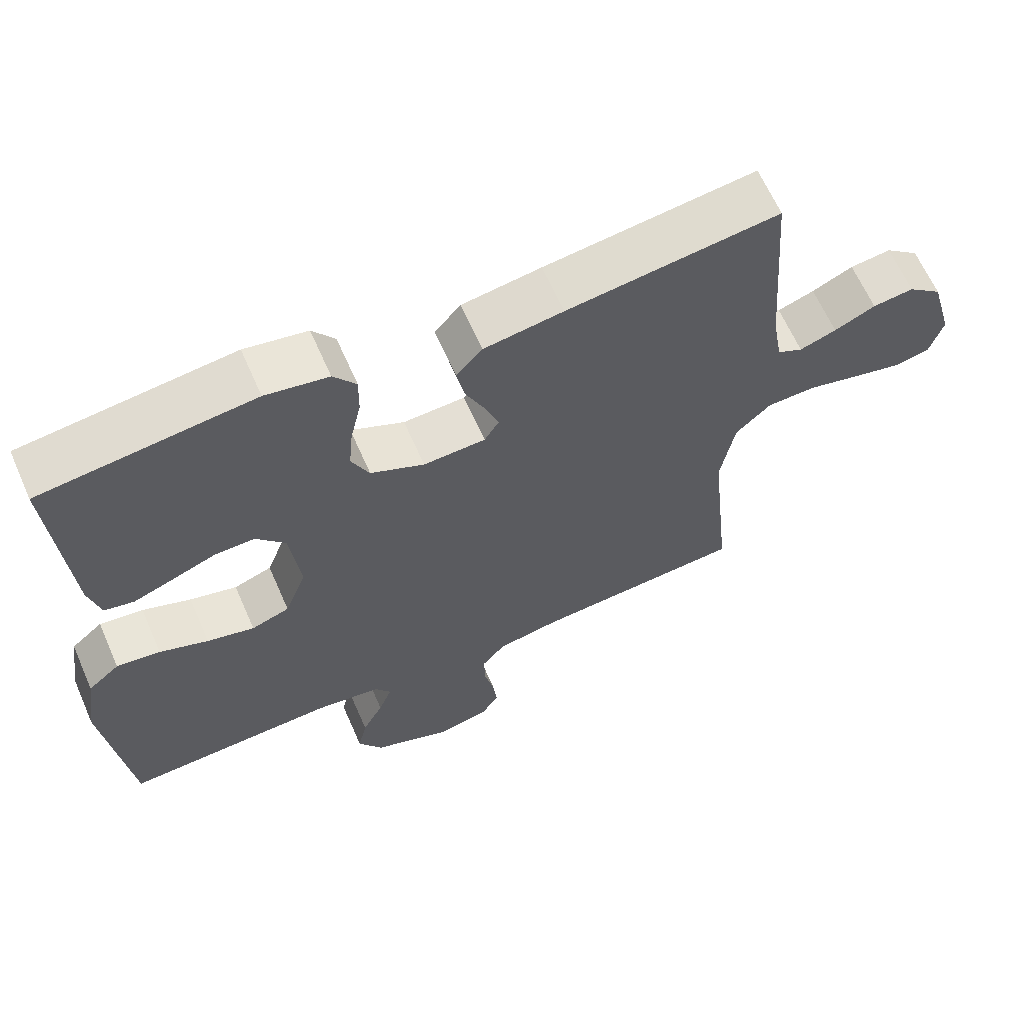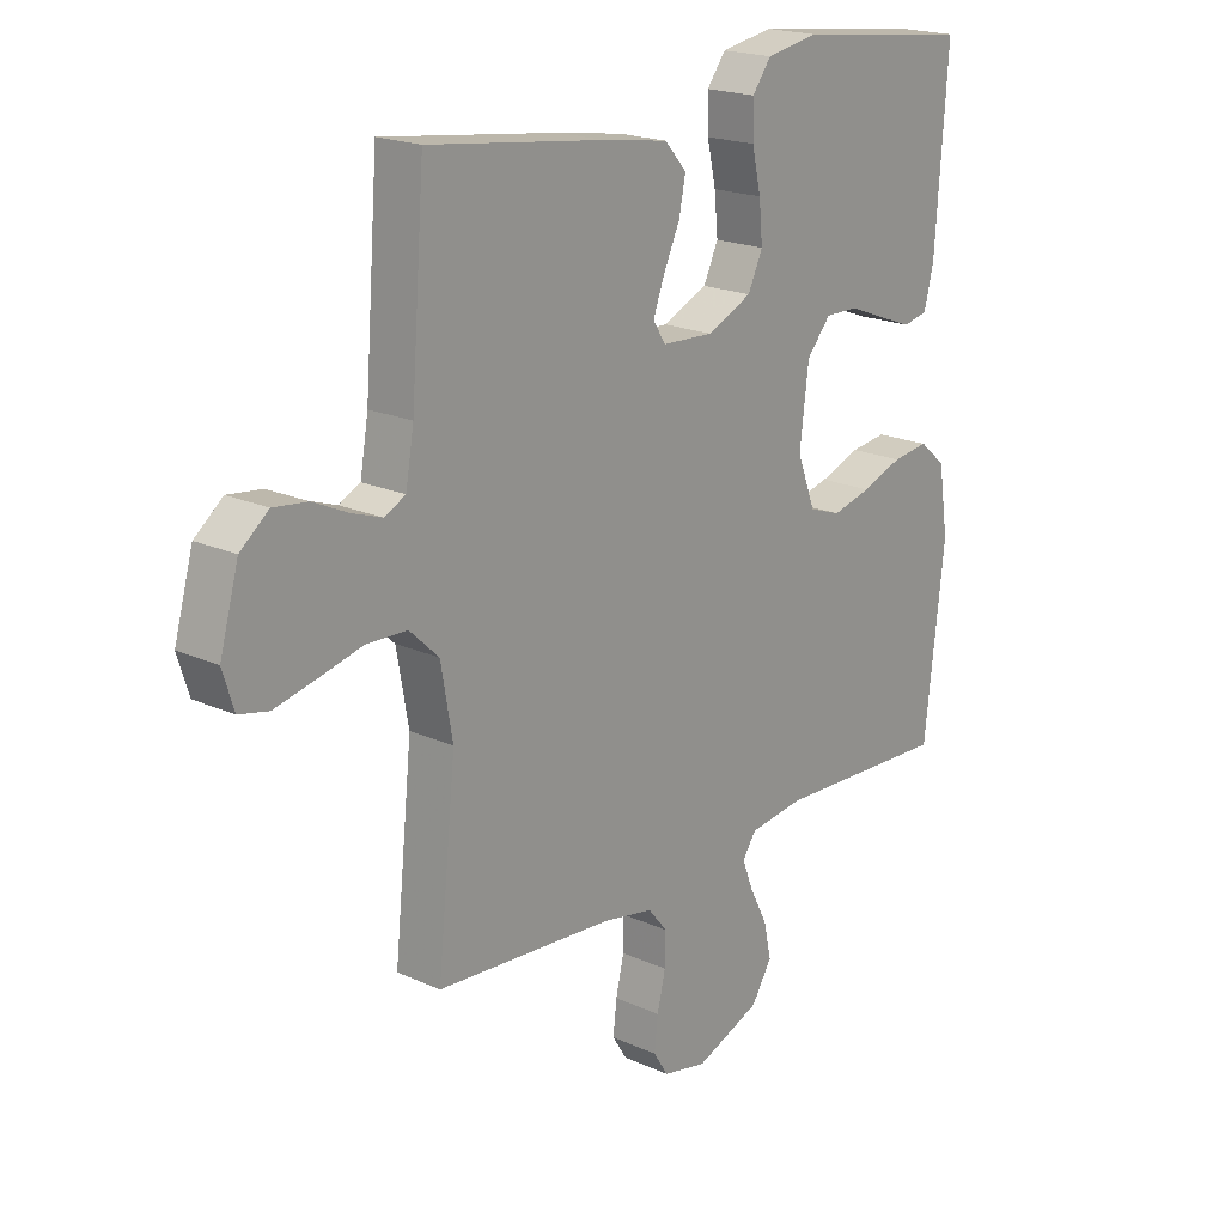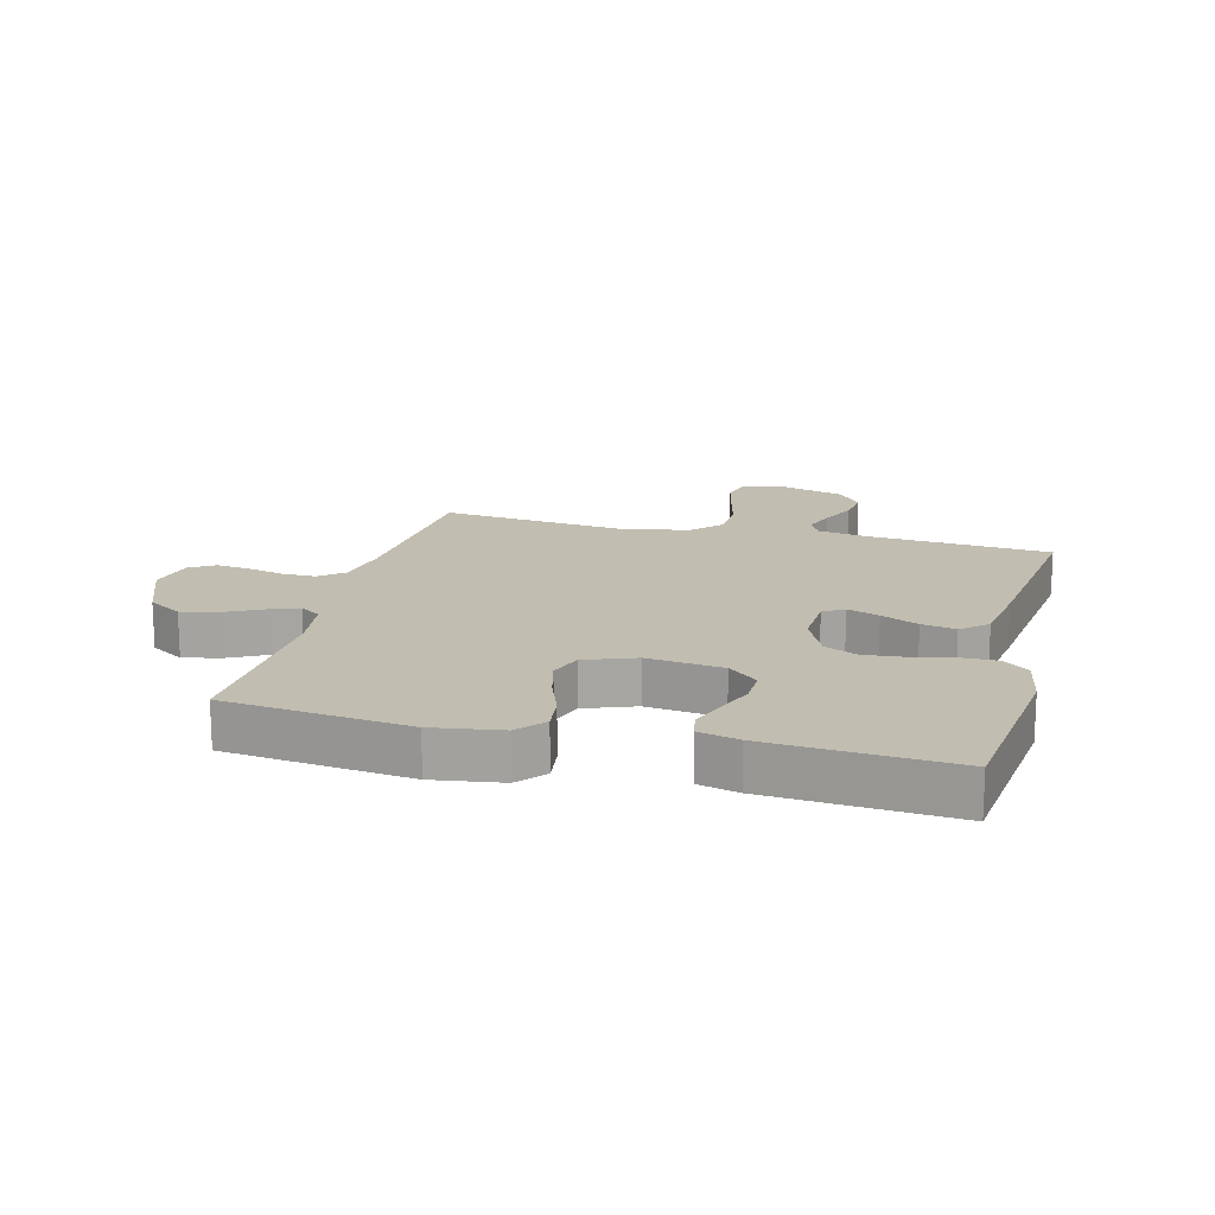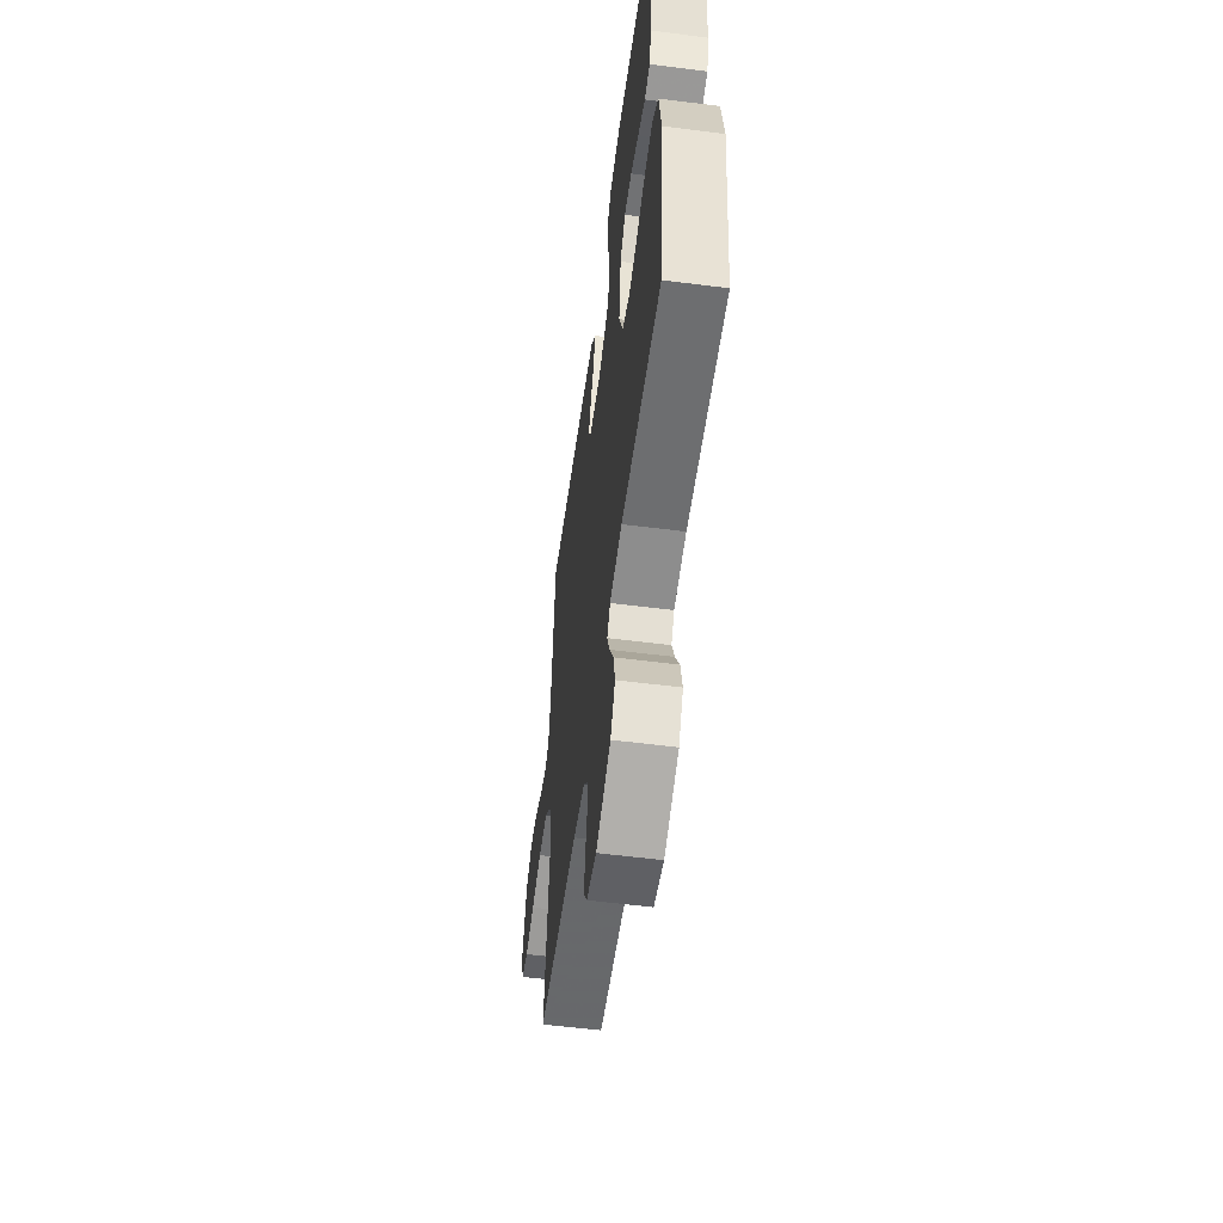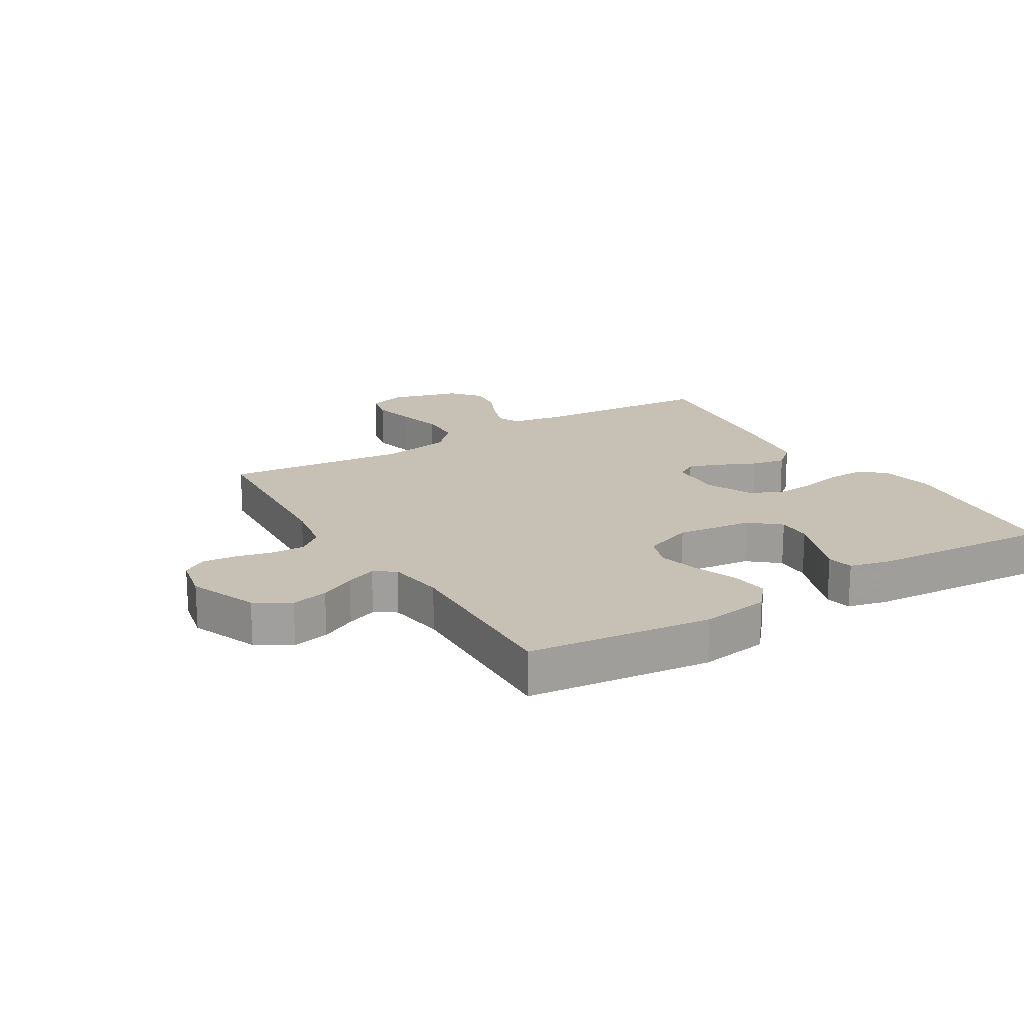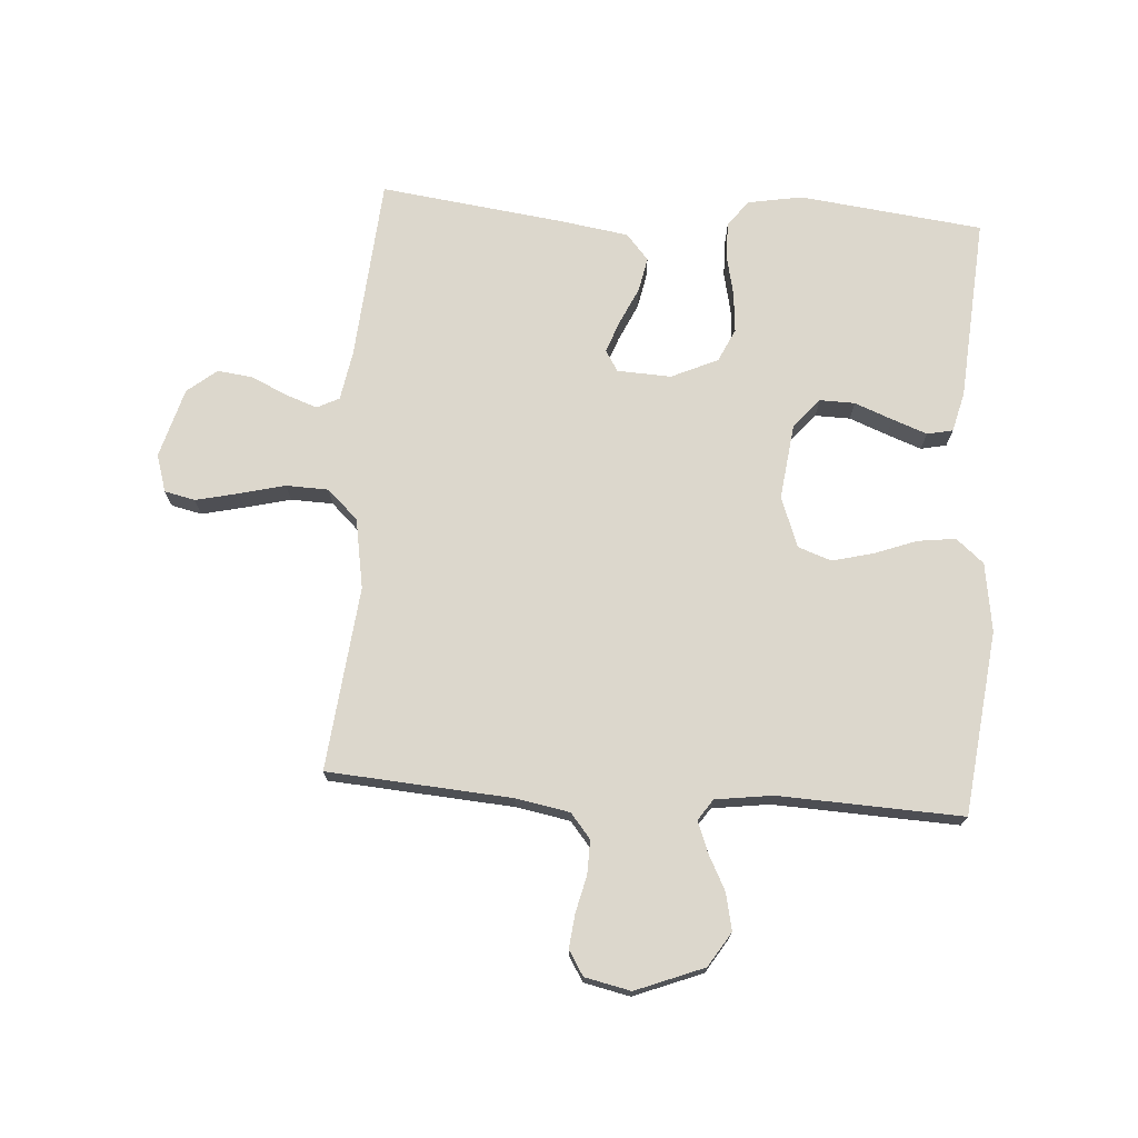
<metadata>
{"format":"obj","ext":"obj","renderer":"f3d","projection":"perspective","resolution":1024,"background":"white","views":[{"elev":64.1,"azim":-23.7,"up":"+Z"},{"elev":19.6,"azim":130.1,"up":"+Z"},{"elev":16.7,"azim":-75.5,"up":"+Y"},{"elev":-56.6,"azim":-97.6,"up":"+Z"},{"elev":18.5,"azim":-121.4,"up":"+Y"},{"elev":72.8,"azim":-175.9,"up":"+Y"}]}
</metadata>
<code>
v 0.5 0.07 0.5
v 0.523 0.07 0.2
v 0.537 0.07 0.119
v 0.573 0.07 0.101
v 0.625 0.07 0.119
v 0.683 0.07 0.146
v 0.741 0.07 0.153
v 0.789 0.07 0.114
v 0.821 0.07 0
v 0.802 0.07 -0.061
v 0.752 0.07 -0.072
v 0.683 0.07 -0.056
v 0.608 0.07 -0.037
v 0.539 0.07 -0.039
v 0.489 0.07 -0.086
v 0.469 0.07 -0.2
v 0.5 0.07 -0.5
v 0.2 0.07 -0.521
v 0.112 0.07 -0.537
v 0.079 0.07 -0.577
v 0.08 0.07 -0.632
v 0.094 0.07 -0.692
v 0.1 0.07 -0.747
v 0.075 0.07 -0.787
v 0 0.07 -0.803
v -0.111 0.07 -0.759
v -0.146 0.07 -0.703
v -0.133 0.07 -0.643
v -0.103 0.07 -0.585
v -0.084 0.07 -0.535
v -0.107 0.07 -0.501
v -0.2 0.07 -0.488
v -0.5 0.07 -0.5
v -0.534 0.07 -0.2
v -0.517 0.07 -0.088
v -0.472 0.07 -0.05
v -0.41 0.07 -0.058
v -0.341 0.07 -0.084
v -0.274 0.07 -0.101
v -0.22 0.07 -0.082
v -0.189 0.07 0
v -0.204 0.07 0.124
v -0.245 0.07 0.172
v -0.302 0.07 0.171
v -0.364 0.07 0.147
v -0.421 0.07 0.126
v -0.463 0.07 0.135
v -0.479 0.07 0.2
v -0.5 0.07 0.5
v -0.2 0.07 0.535
v -0.111 0.07 0.519
v -0.079 0.07 0.476
v -0.08 0.07 0.417
v -0.095 0.07 0.35
v -0.101 0.07 0.285
v -0.076 0.07 0.231
v 0 0.07 0.196
v 0.088 0.07 0.2
v 0.109 0.07 0.234
v 0.09 0.07 0.286
v 0.062 0.07 0.347
v 0.051 0.07 0.403
v 0.088 0.07 0.445
v 0.2 0.07 0.462
v 0.5 0 0.5
v 0.523 0 0.2
v 0.537 0 0.119
v 0.573 0 0.101
v 0.625 0 0.119
v 0.683 0 0.146
v 0.741 0 0.153
v 0.789 0 0.114
v 0.821 0 0
v 0.802 0 -0.061
v 0.752 0 -0.072
v 0.683 0 -0.056
v 0.608 0 -0.037
v 0.539 0 -0.039
v 0.489 0 -0.086
v 0.469 0 -0.2
v 0.5 0 -0.5
v 0.2 0 -0.521
v 0.112 0 -0.537
v 0.079 0 -0.577
v 0.08 0 -0.632
v 0.094 0 -0.692
v 0.1 0 -0.747
v 0.075 0 -0.787
v 0 0 -0.803
v -0.111 0 -0.759
v -0.146 0 -0.703
v -0.133 0 -0.643
v -0.103 0 -0.585
v -0.084 0 -0.535
v -0.107 0 -0.501
v -0.2 0 -0.488
v -0.5 0 -0.5
v -0.534 0 -0.2
v -0.517 0 -0.088
v -0.472 0 -0.05
v -0.41 0 -0.058
v -0.341 0 -0.084
v -0.274 0 -0.101
v -0.22 0 -0.082
v -0.189 0 0
v -0.204 0 0.124
v -0.245 0 0.172
v -0.302 0 0.171
v -0.364 0 0.147
v -0.421 0 0.126
v -0.463 0 0.135
v -0.479 0 0.2
v -0.5 0 0.5
v -0.2 0 0.535
v -0.111 0 0.519
v -0.079 0 0.476
v -0.08 0 0.417
v -0.095 0 0.35
v -0.101 0 0.285
v -0.076 0 0.231
v 0 0 0.196
v 0.088 0 0.2
v 0.109 0 0.234
v 0.09 0 0.286
v 0.062 0 0.347
v 0.051 0 0.403
v 0.088 0 0.445
v 0.2 0 0.462
f 63 64 1 2
f 60 61 62 63
f 59 60 63 2
f 58 59 2 3
f 57 58 3 4
f 51 52 53 54
f 51 54 55
f 50 51 55
f 49 50 55
f 48 49 55 56
f 44 45 46 47
f 44 47 48 56
f 35 36 37 38
f 35 38 39
f 32 33 34 35
f 31 32 35 39
f 30 31 39 40
f 26 27 28 29
f 26 29 30
f 25 26 30
f 21 22 23 24
f 20 21 24 25
f 16 17 18
f 15 16 18 19
f 10 11 12 13
f 8 9 10 13
f 8 13 14
f 5 6 7 8
f 4 5 8 14
f 57 4 14 15
f 43 44 56 57
f 42 43 57 15
f 25 30 40 41
f 20 25 41 42
f 19 20 42
f 15 19 42
f 66 65 128 127
f 127 126 125 124
f 66 127 124 123
f 67 66 123 122
f 68 67 122 121
f 118 117 116 115
f 119 118 115
f 119 115 114
f 119 114 113
f 120 119 113 112
f 111 110 109 108
f 120 112 111 108
f 102 101 100 99
f 103 102 99
f 99 98 97 96
f 103 99 96 95
f 104 103 95 94
f 93 92 91 90
f 94 93 90
f 94 90 89
f 88 87 86 85
f 89 88 85 84
f 82 81 80
f 83 82 80 79
f 77 76 75 74
f 77 74 73 72
f 78 77 72
f 72 71 70 69
f 78 72 69 68
f 79 78 68 121
f 121 120 108 107
f 79 121 107 106
f 105 104 94 89
f 106 105 89 84
f 106 84 83
f 106 83 79
f 1 65 66 2
f 2 66 67 3
f 3 67 68 4
f 4 68 69 5
f 5 69 70 6
f 6 70 71 7
f 7 71 72 8
f 8 72 73 9
f 9 73 74 10
f 10 74 75 11
f 11 75 76 12
f 12 76 77 13
f 13 77 78 14
f 14 78 79 15
f 15 79 80 16
f 16 80 81 17
f 17 81 82 18
f 18 82 83 19
f 19 83 84 20
f 20 84 85 21
f 21 85 86 22
f 22 86 87 23
f 23 87 88 24
f 24 88 89 25
f 25 89 90 26
f 26 90 91 27
f 27 91 92 28
f 28 92 93 29
f 29 93 94 30
f 30 94 95 31
f 31 95 96 32
f 32 96 97 33
f 33 97 98 34
f 34 98 99 35
f 35 99 100 36
f 36 100 101 37
f 37 101 102 38
f 38 102 103 39
f 39 103 104 40
f 40 104 105 41
f 41 105 106 42
f 42 106 107 43
f 43 107 108 44
f 44 108 109 45
f 45 109 110 46
f 46 110 111 47
f 47 111 112 48
f 48 112 113 49
f 49 113 114 50
f 50 114 115 51
f 51 115 116 52
f 52 116 117 53
f 53 117 118 54
f 54 118 119 55
f 55 119 120 56
f 56 120 121 57
f 57 121 122 58
f 58 122 123 59
f 59 123 124 60
f 60 124 125 61
f 61 125 126 62
f 62 126 127 63
f 63 127 128 64
f 64 128 65 1

</code>
